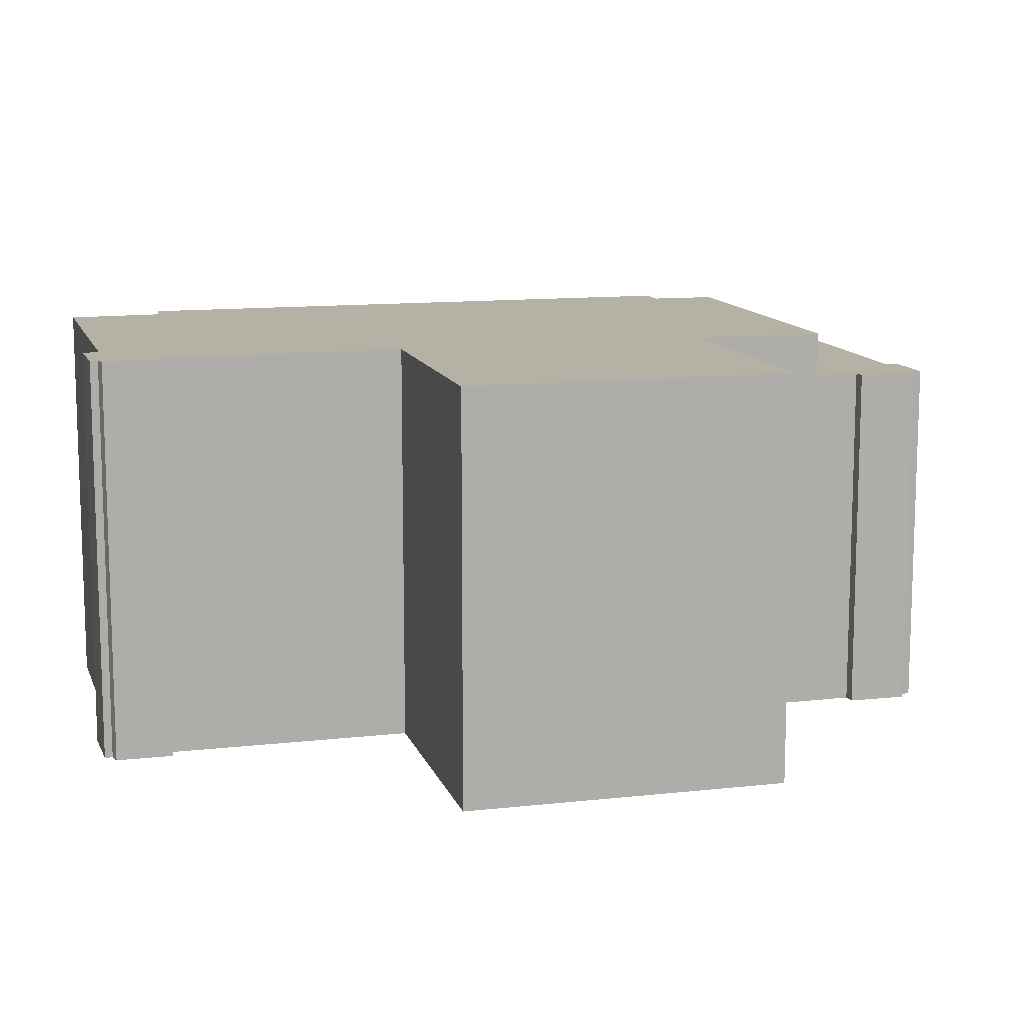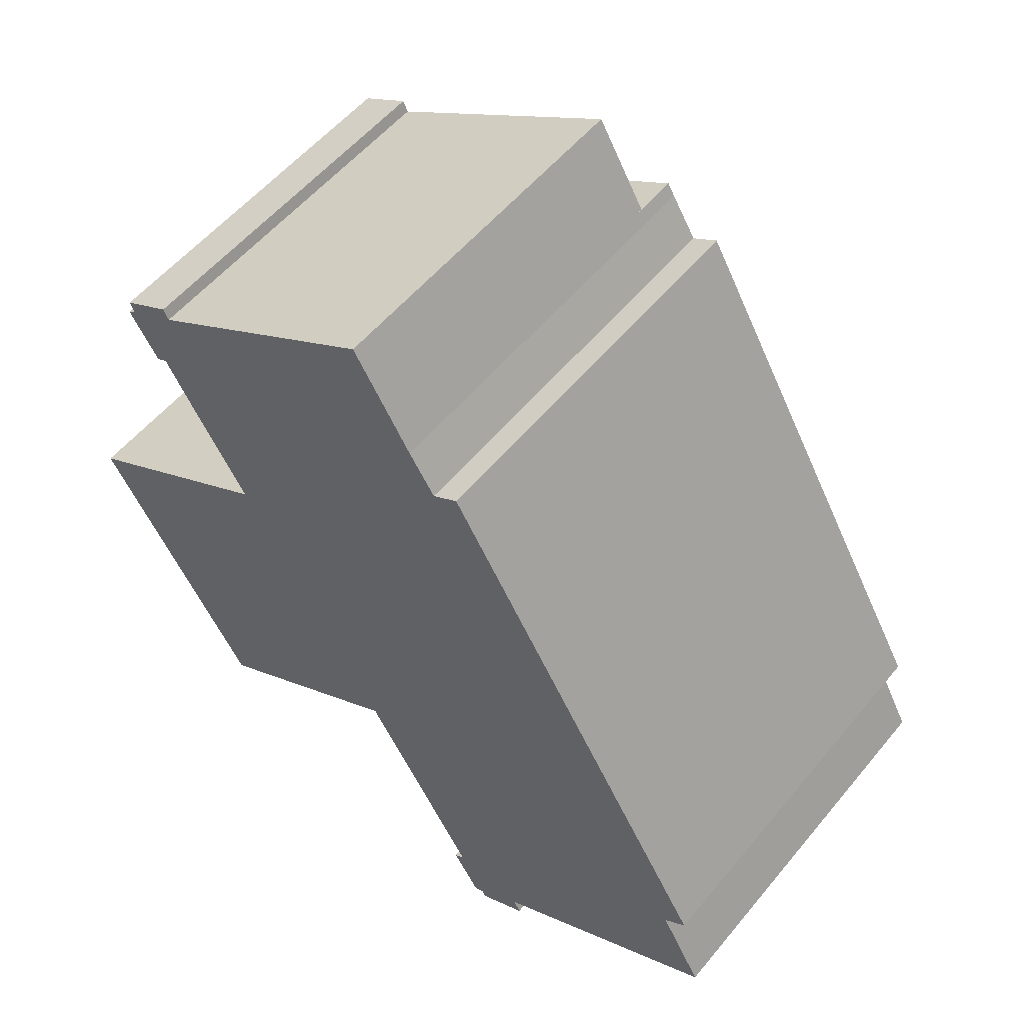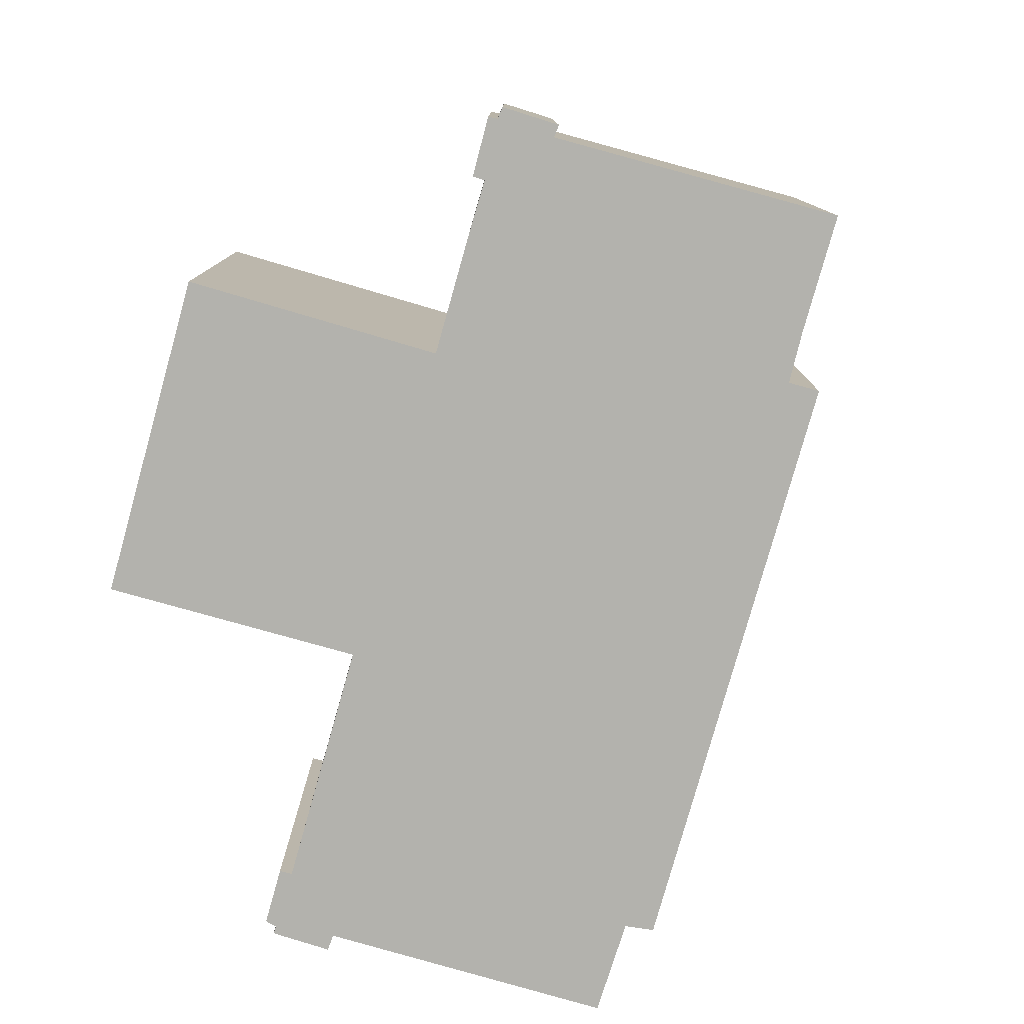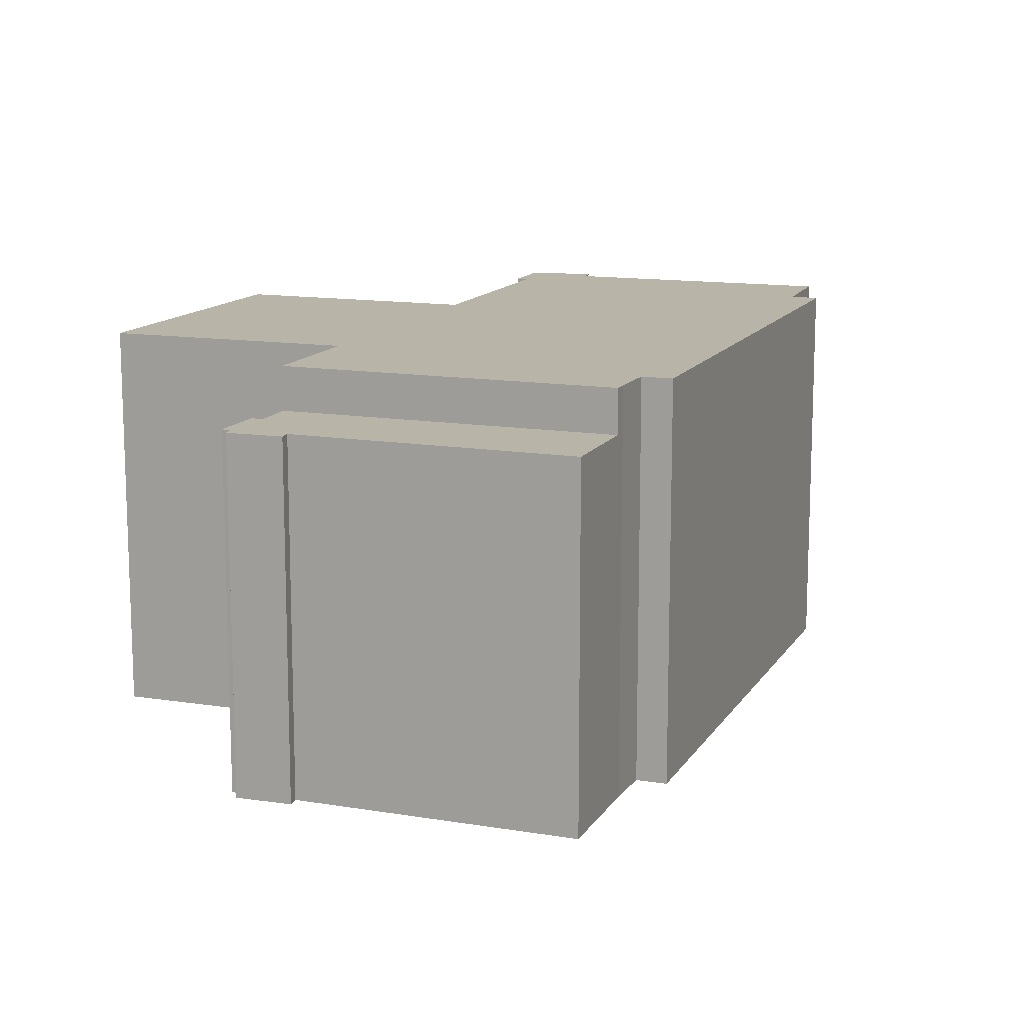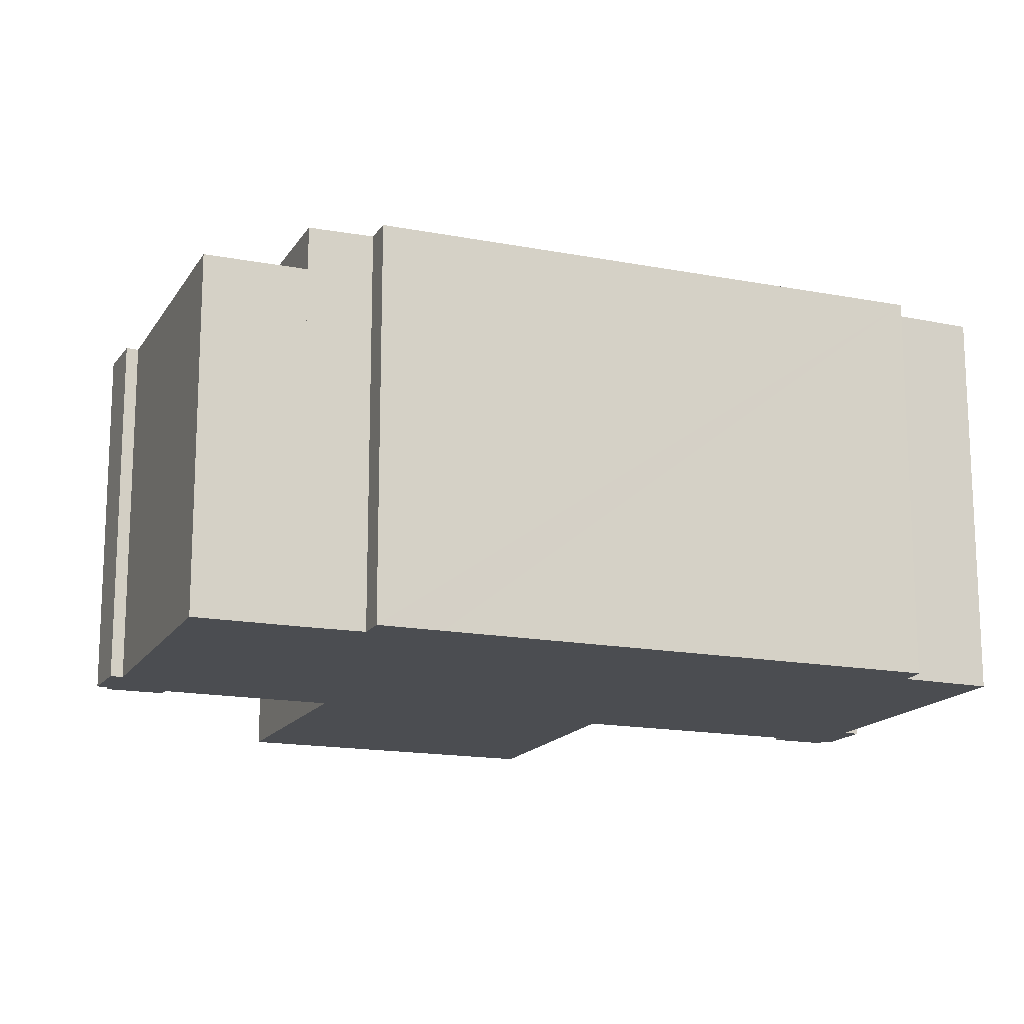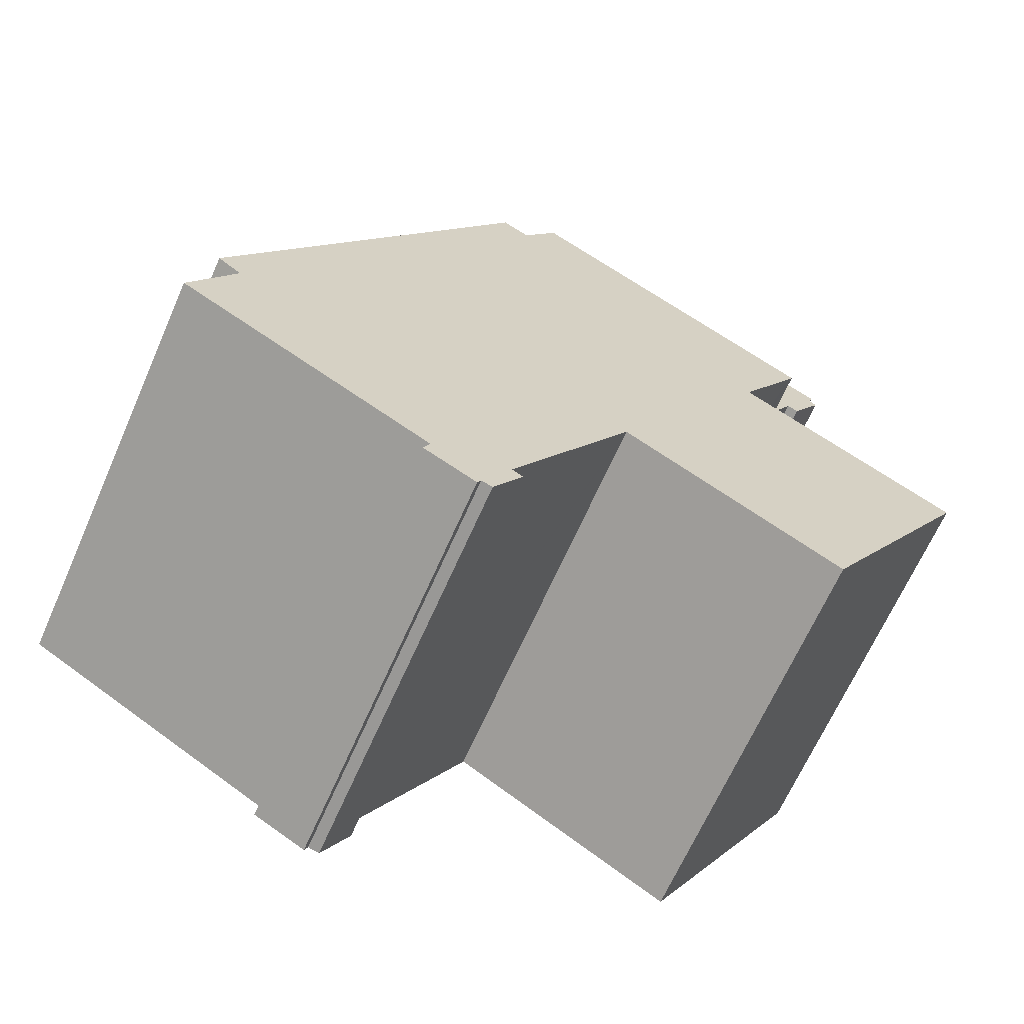
<metadata>
{"format":"obj","ext":"obj","renderer":"f3d","projection":"perspective","resolution":1024,"background":"white","views":[{"elev":12.0,"azim":-135.4,"up":"+Y"},{"elev":55.2,"azim":38.8,"up":"+Z"},{"elev":-79.4,"azim":-46.0,"up":"+Y"},{"elev":13.2,"azim":-9.8,"up":"+Y"},{"elev":-16.0,"azim":37.9,"up":"+Y"},{"elev":-66.0,"azim":156.3,"up":"+Z"}]}
</metadata>
<code>
v  19.92 17.86 18.31
v  7.116 17.86 10.06
v  6.823 17.86 10.57
v  9.748 17.86 5.551
v  23.08 17.86 -18.39
v  21.81 17.86 -16.21
v  22.28 17.86 -15.92
v  9.182 17.86 5.229
v  0.119 17.86 -0.202
v  0 17.86 1.094e-15
v  7.184 17.86 -12.23
v  20.25 17.86 17.73
v  21.46 17.86 15.82
v  22.65 17.86 16.52
v  24.14 17.86 13.98
v  16.89 17.86 -6.64
v  31.42 17.86 1.513
v  7.228 17.86 -12.3
v  12.39 17.86 -9.277
v  16.3 17.86 -6.986
v  16.92 17.86 -6.706
v  35.74 17.86 -5.887
v  34.72 17.86 -6.667
v  23.57 17.86 -18.24
v  23.73 17.86 -18.55
v  25.71 17.86 -16.66
v  36.72 17.86 -10.35
v  26.02 17.86 -17.31
v  23.57 1.117e-15 -18.24
v  23.08 1.126e-15 -18.39
v  21.81 9.928e-16 -16.21
v  22.28 9.749e-16 -15.92
v  16.89 4.066e-16 -6.64
v  16.92 4.106e-16 -6.706
v  7.228 7.533e-16 -12.3
v  7.184 7.487e-16 -12.23
v  0.119 1.237e-17 -0.202
v  0 0 0
v  9.748 -3.399e-16 5.551
v  6.823 -6.475e-16 10.57
v  7.116 -6.158e-16 10.06
v  23.73 1.136e-15 -18.55
v  9.182 -3.202e-16 5.229
v  19.92 -1.121e-15 18.31
v  21.46 -9.689e-16 15.82
v  22.65 -1.012e-15 16.52
v  16.3 4.278e-16 -6.986
v  12.39 5.681e-16 -9.277
v  35.74 3.605e-16 -5.887
v  34.72 4.082e-16 -6.667
v  36.72 6.34e-16 -10.35
v  25.71 1.02e-15 -16.66
v  26.02 1.06e-15 -17.31
v  20.25 -1.086e-15 17.73
v  24.14 -8.561e-16 13.98
v  31.42 -9.264e-17 1.513
v  4.329 15.9 14.57
v  5.351 15.9 12.09
v  3.989 15.9 14.33
v  5.834 15.9 12.33
v  4.127 15.9 15.07
v  6.356 15.9 16.28
v  6.823 15.9 10.57
v  6.558 15.9 15.84
v  6.592 15.9 15.77
v  19.92 15.9 18.31
v  9.491 15.9 17.49
v  10.86 15.9 18.31
v  14.22 15.9 20.31
v  17.57 15.9 22.31
v  17.57 -1.366e-15 22.31
v  6.592 -9.654e-16 15.77
v  10.86 -1.121e-15 18.31
v  14.22 -1.244e-15 20.31
v  9.491 -1.071e-15 17.49
v  3.989 -8.773e-16 14.33
v  4.329 -8.923e-16 14.57
v  4.127 -9.225e-16 15.07
v  6.356 -9.97e-16 16.28
v  6.558 -9.7e-16 15.84
v  5.834 -7.548e-16 12.33
v  5.351 -7.401e-16 12.09
g defaultobject
f 1 2 3
f 2 1 4
f 5 6 7
f 8 9 10
f 9 8 11
f 11 8 4
f 11 4 1
f 11 1 12
f 11 12 13
f 11 13 14
f 11 14 15
f 11 15 16
f 16 15 17
f 11 16 18
f 18 16 19
f 19 16 20
f 16 17 21
f 21 17 7
f 7 17 22
f 7 22 23
f 7 23 5
f 5 23 24
f 24 23 25
f 25 23 26
f 27 26 23
f 28 25 26
f 29 5 24
f 5 29 30
f 30 6 5
f 6 30 31
f 32 21 7
f 21 32 16
f 16 32 33
f 33 32 34
f 35 11 18
f 11 35 9
f 9 35 10
f 10 35 36
f 10 36 37
f 10 37 38
f 39 2 4
f 2 39 3
f 3 39 40
f 40 39 41
f 42 24 25
f 24 42 29
f 31 7 6
f 7 31 32
f 38 8 10
f 8 38 4
f 4 38 39
f 39 38 43
f 40 1 3
f 1 40 44
f 45 14 13
f 14 45 46
f 33 20 16
f 20 33 19
f 19 33 18
f 18 33 47
f 18 47 35
f 35 47 48
f 49 23 22
f 23 49 50
f 51 26 27
f 26 51 52
f 53 25 28
f 25 53 42
f 44 12 1
f 12 44 54
f 54 13 12
f 13 54 45
f 46 15 14
f 15 46 17
f 17 46 22
f 22 46 55
f 22 55 56
f 22 56 49
f 50 27 23
f 27 50 51
f 52 28 26
f 28 52 53
f 37 43 38
f 43 37 39
f 35 33 36
f 33 35 48
f 33 48 47
f 30 52 31
f 52 30 53
f 53 30 29
f 53 29 42
f 40 54 44
f 54 40 41
f 54 41 39
f 54 39 45
f 45 39 55
f 55 39 56
f 56 39 37
f 56 37 33
f 33 37 36
f 56 33 34
f 56 34 32
f 56 32 49
f 49 32 50
f 50 32 51
f 51 32 31
f 51 31 52
f 55 46 45
f 57 58 59
f 58 57 60
f 60 57 61
f 60 61 62
f 60 62 63
f 63 62 64
f 63 64 65
f 65 66 63
f 66 65 67
f 66 67 68
f 66 68 69
f 66 69 70
f 69 71 70
f 71 69 68
f 71 68 67
f 71 67 65
f 71 65 72
f 71 72 73
f 71 73 74
f 73 72 75
f 76 57 59
f 57 76 77
f 78 62 61
f 62 78 79
f 71 66 70
f 66 71 44
f 79 64 62
f 64 79 65
f 65 79 72
f 72 79 80
f 44 63 66
f 63 44 40
f 81 58 60
f 58 81 82
f 40 60 63
f 60 40 81
f 82 59 58
f 59 82 76
f 77 61 57
f 61 77 78
f 77 79 78
f 79 77 80
f 80 77 76
f 80 76 82
f 80 82 72
f 72 82 75
f 75 82 73
f 73 82 74
f 74 82 71
f 71 82 81
f 71 81 44
f 44 81 40

</code>
